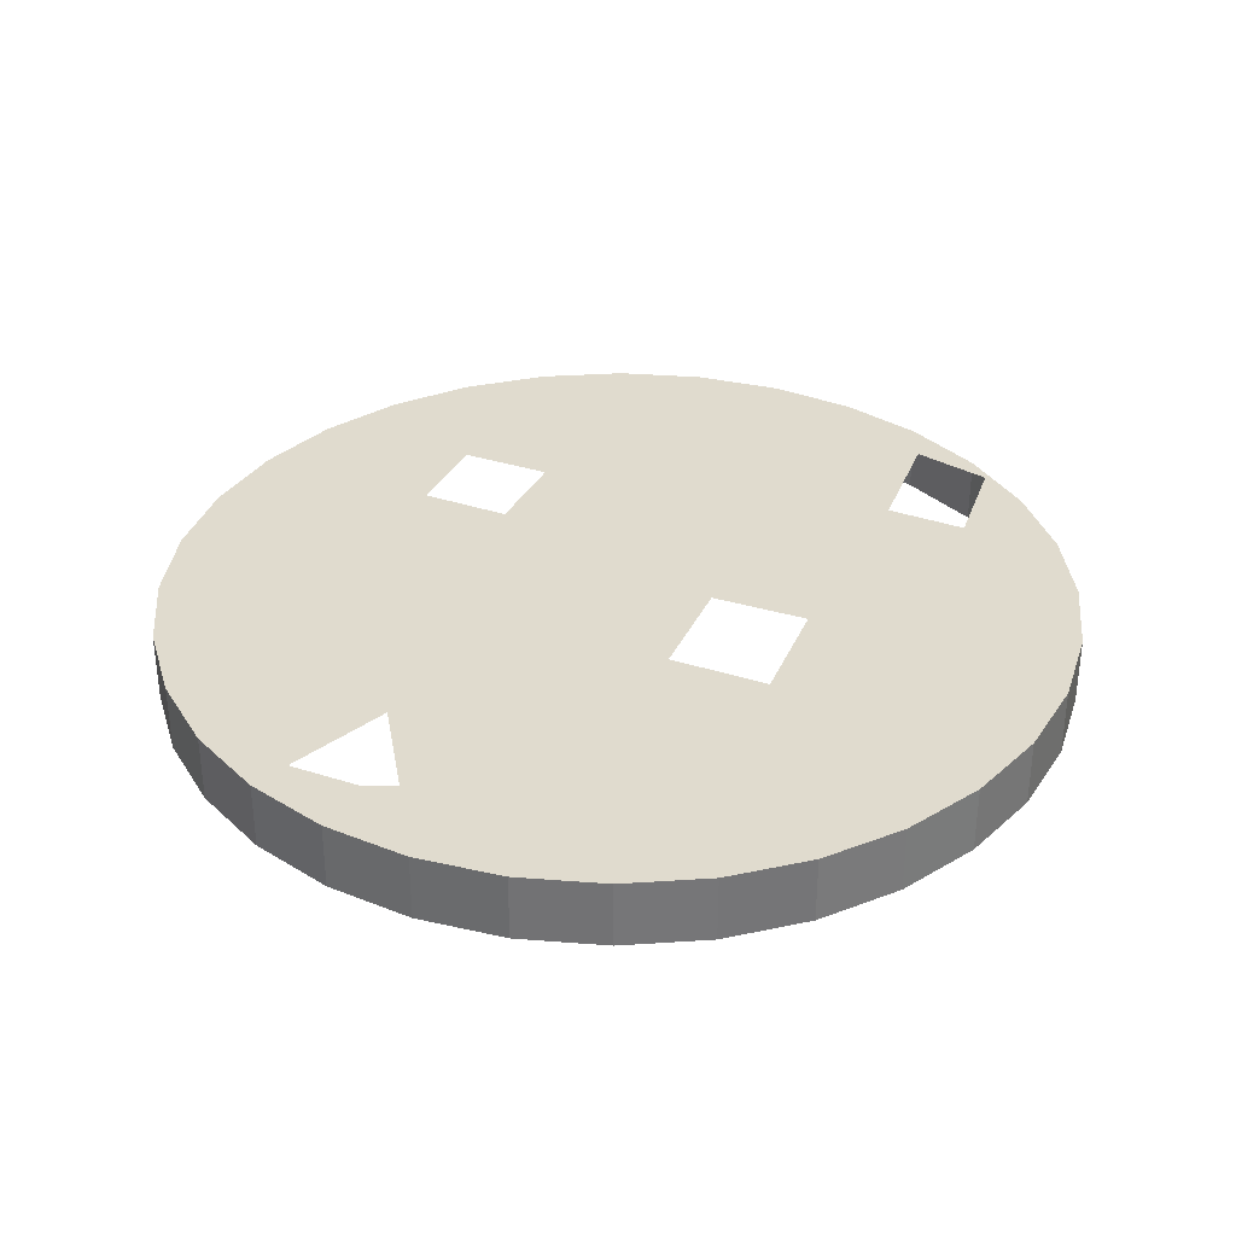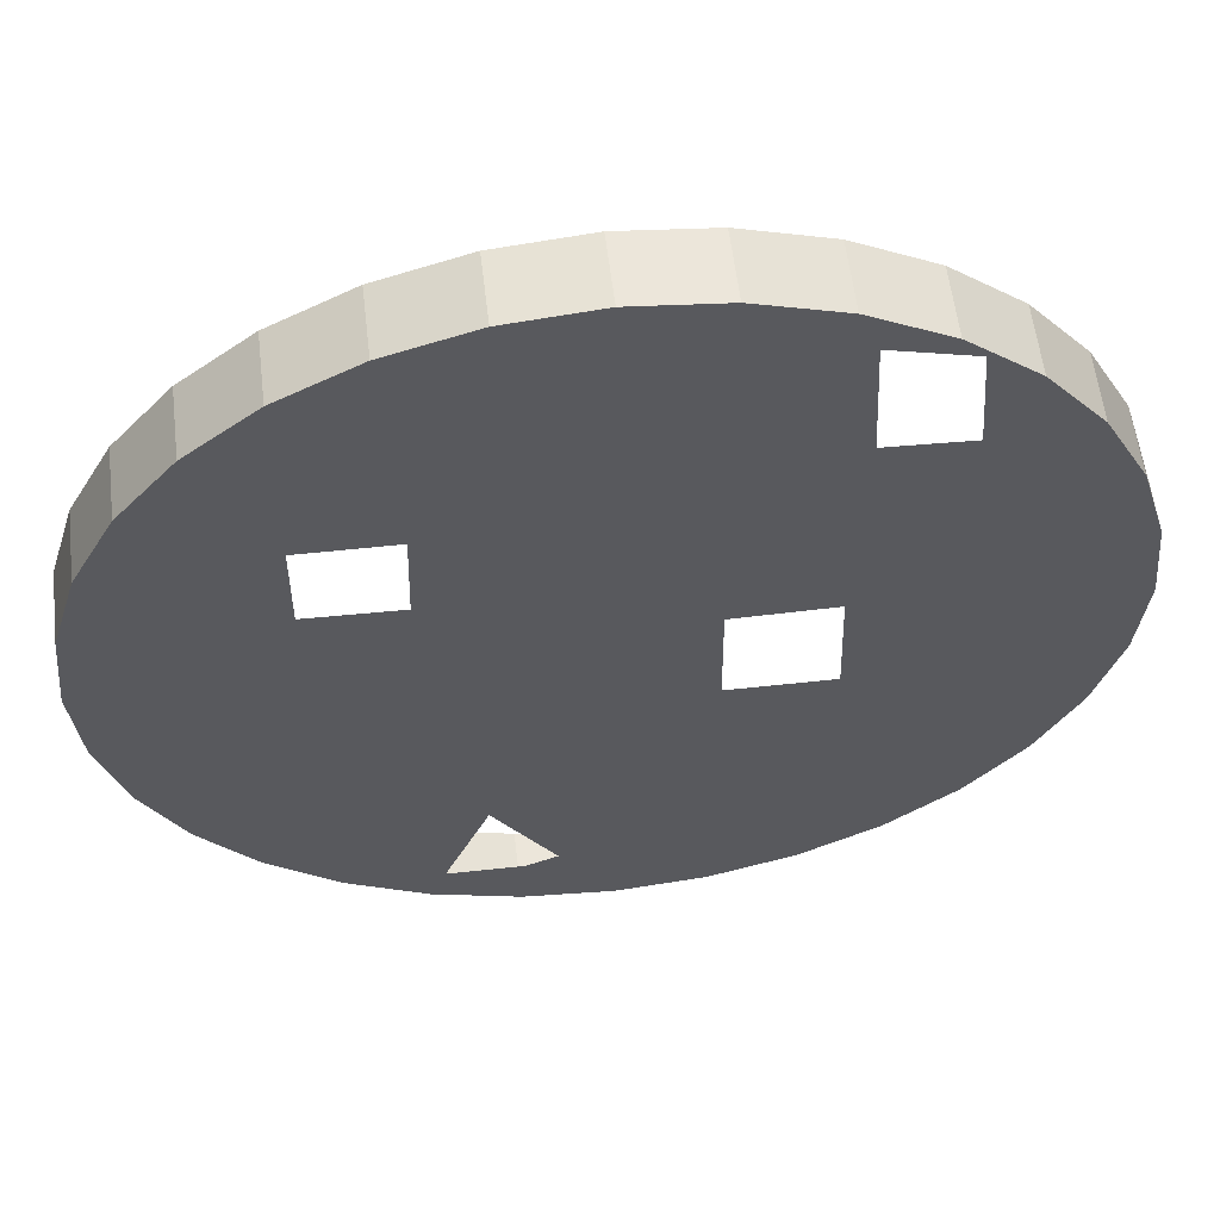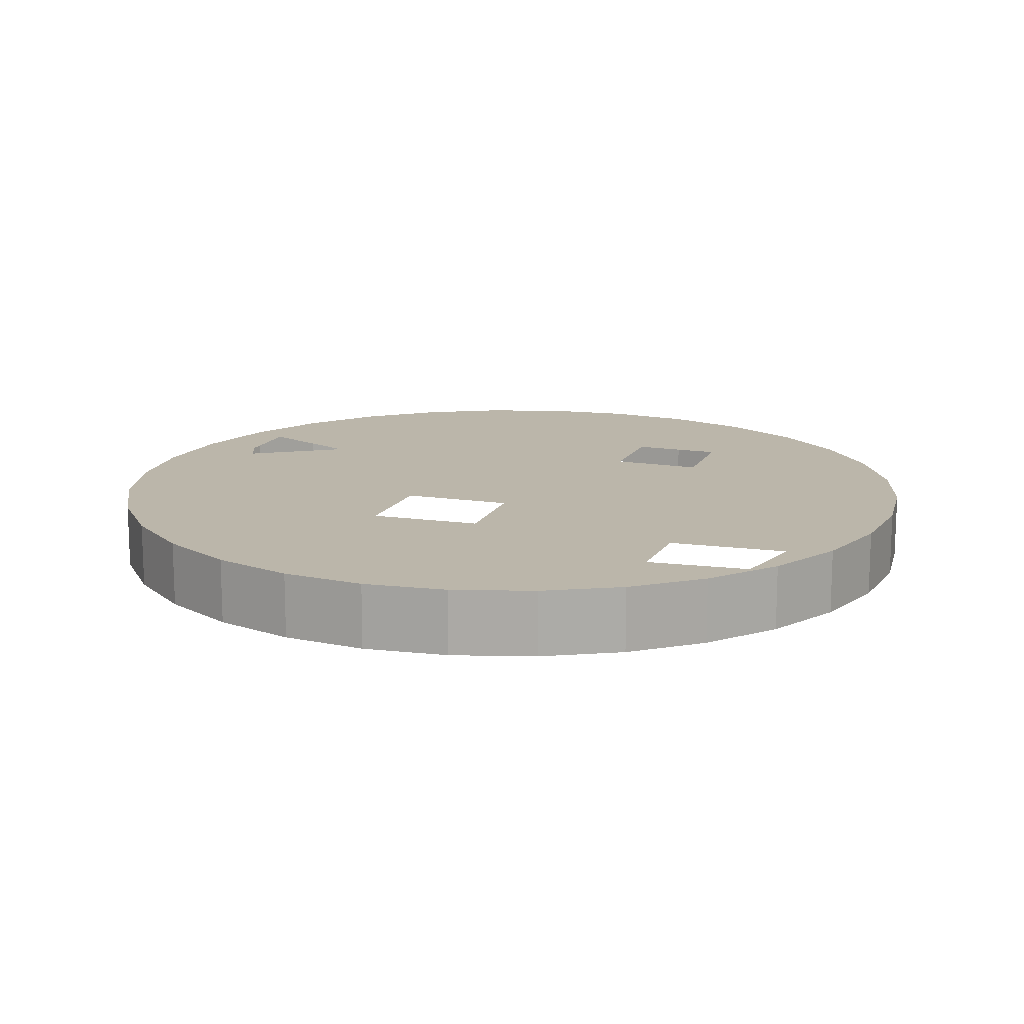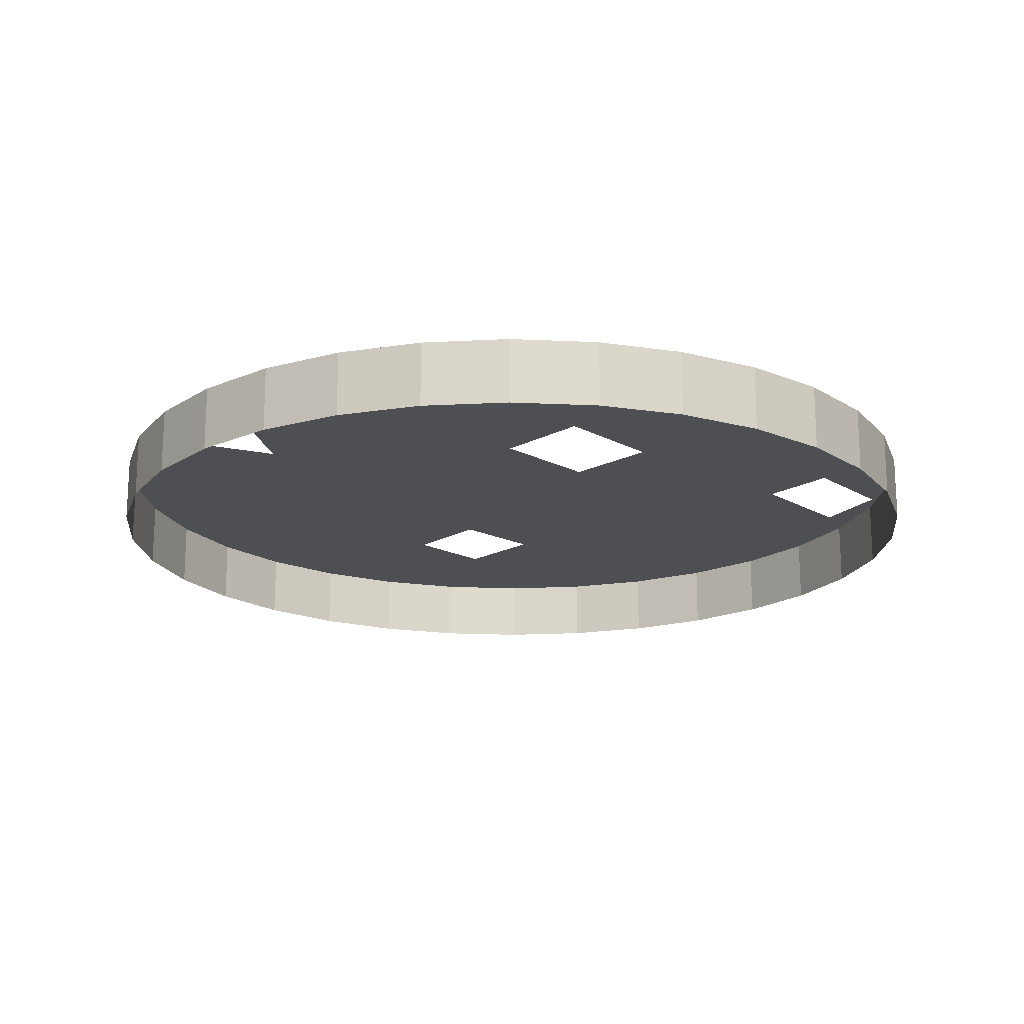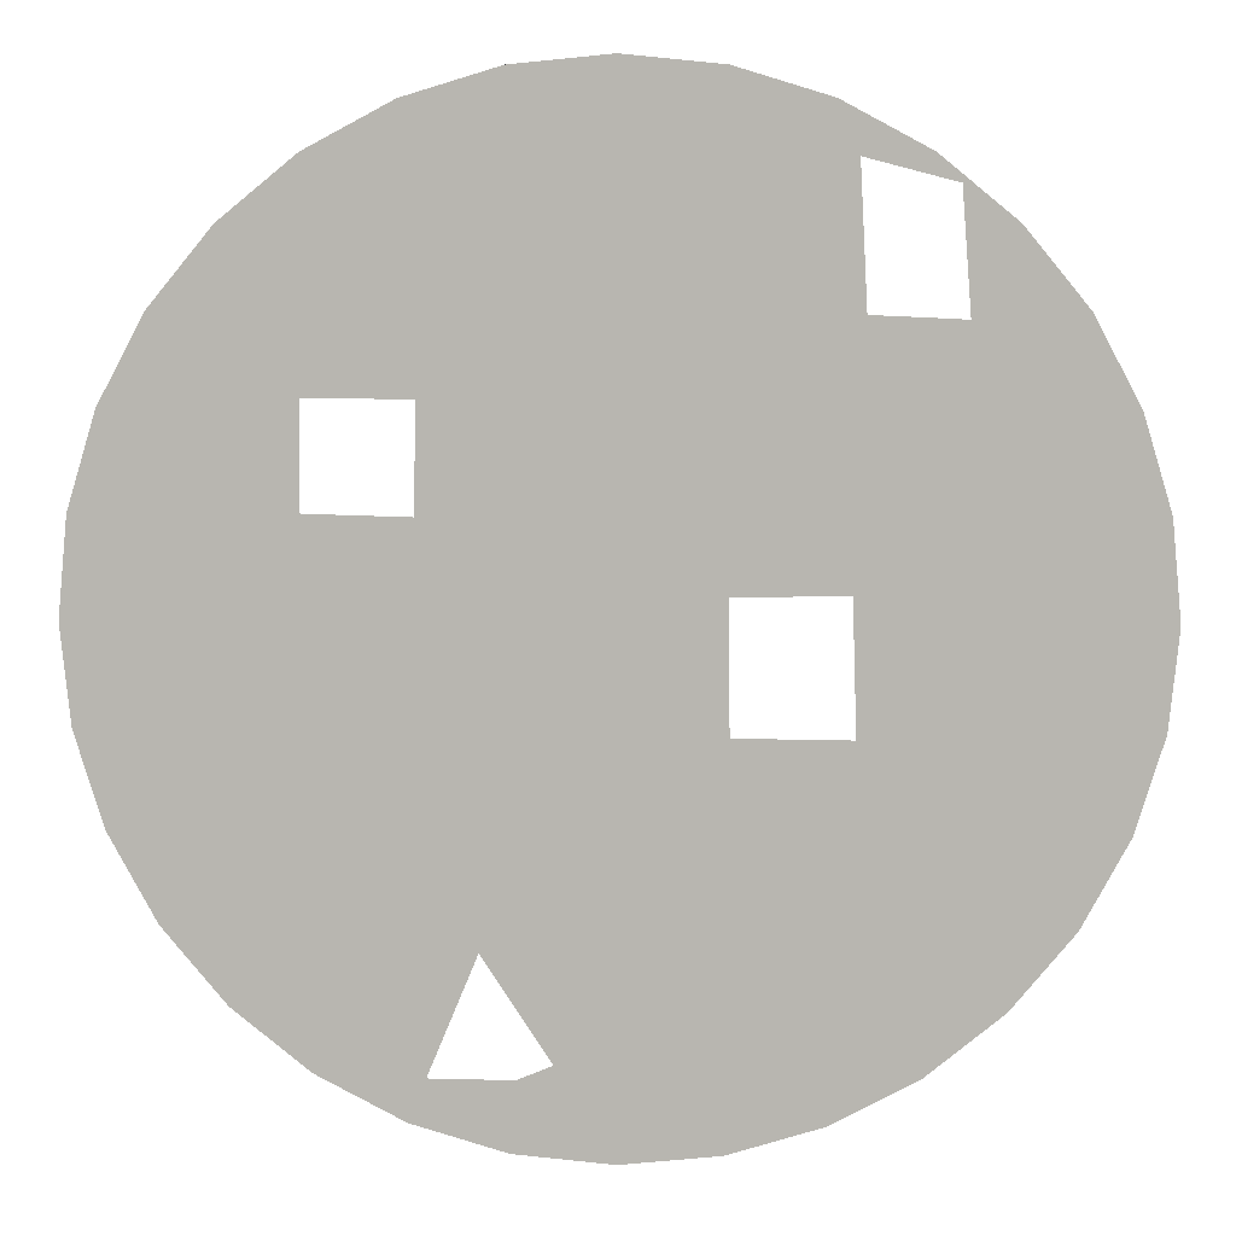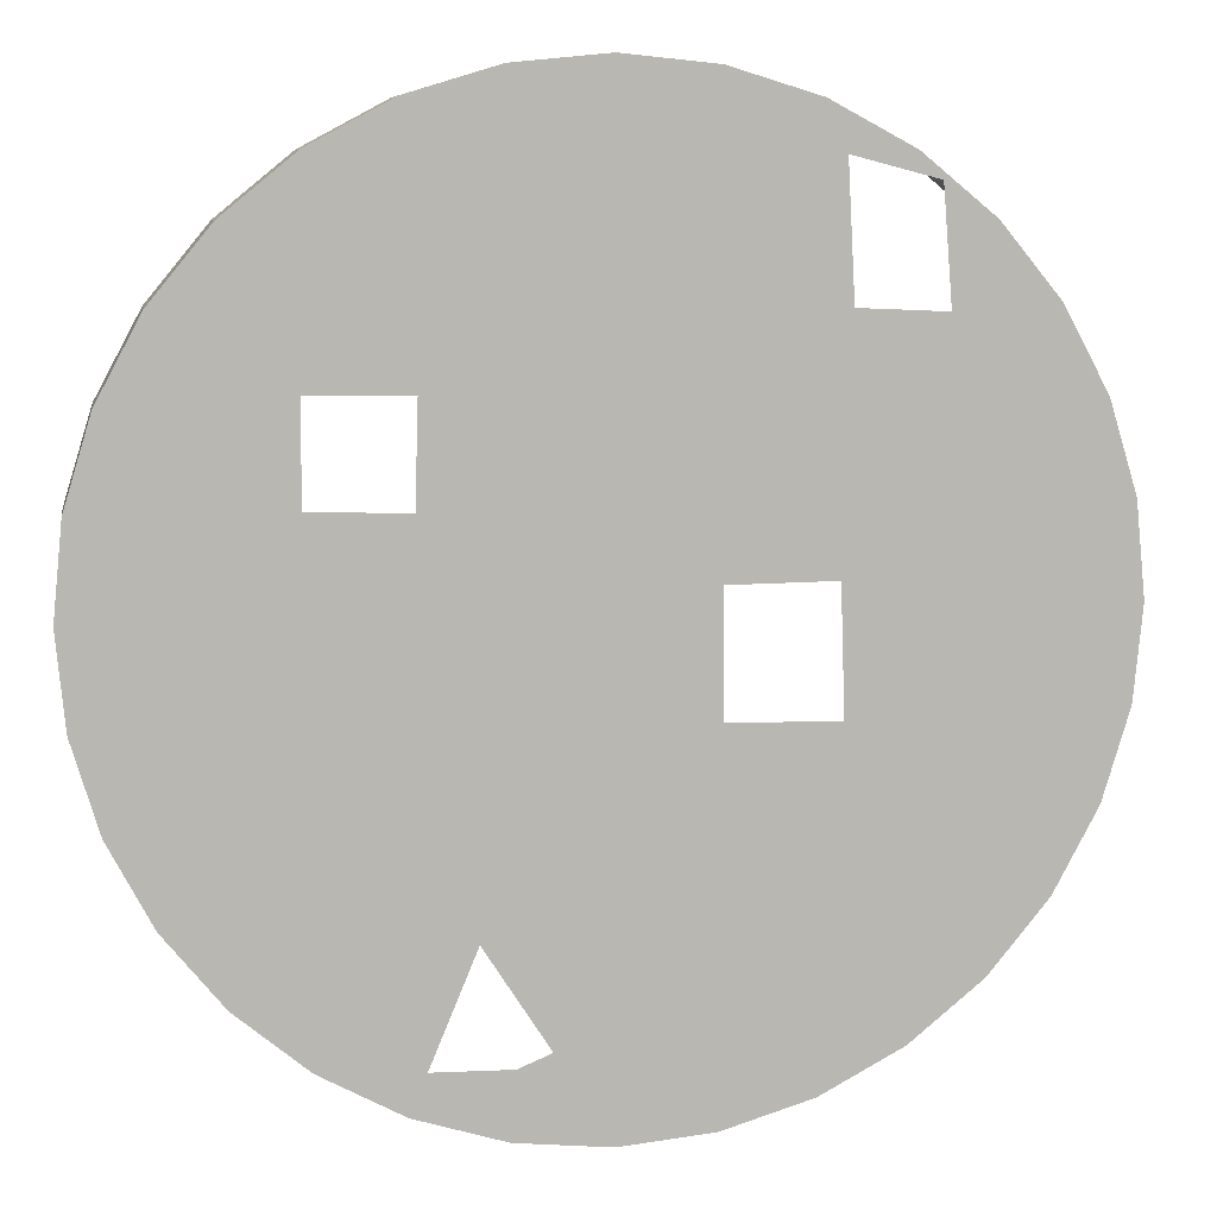
<metadata>
{"format":"obj","ext":"obj","renderer":"f3d","projection":"perspective","resolution":1024,"background":"white","views":[{"elev":33.5,"azim":-157.0,"up":"+Y"},{"elev":58.2,"azim":173.2,"up":"+Z"},{"elev":14.1,"azim":-70.7,"up":"+Y"},{"elev":-18.0,"azim":-134.7,"up":"+Y"},{"elev":8.3,"azim":-178.3,"up":"+Z"},{"elev":8.1,"azim":170.5,"up":"+Z"}]}
</metadata>
<code>
o 円柱.002
v 0.3892 -2e-06 -20.29
v 0.3892 2.992 -20.29
v 4.304 -2e-06 -19.91
v 4.304 2.992 -19.91
v 8.068 -1e-06 -18.77
v 8.068 2.992 -18.77
v 11.54 -1e-06 -16.91
v 11.54 2.992 -16.91
v 14.58 -1e-06 -14.42
v 14.58 2.992 -14.42
v 17.07 -1e-06 -11.38
v 17.07 2.992 -11.38
v 18.93 -1e-06 -7.908
v 18.93 2.992 -7.908
v 20.07 -0 -4.144
v 20.07 2.992 -4.144
v 20.45 -0 -0.2294
v 20.45 2.992 -0.2294
v 20.07 0 3.685
v 20.07 2.992 3.685
v 18.93 1e-06 7.449
v 18.93 2.992 7.449
v 17.07 1e-06 10.92
v 17.07 2.992 10.92
v 14.58 1e-06 13.96
v 14.58 2.992 13.96
v 11.54 1e-06 16.45
v 11.54 2.992 16.45
v 8.068 1e-06 18.31
v 8.068 2.992 18.31
v 4.304 1e-06 19.45
v 4.304 2.992 19.45
v 0.3892 1e-06 19.84
v 0.3892 2.992 19.84
v -3.525 1e-06 19.45
v -3.525 2.992 19.45
v -7.289 1e-06 18.31
v -7.289 2.992 18.31
v -10.76 1e-06 16.45
v -10.76 2.992 16.45
v -13.8 1e-06 13.96
v -13.8 2.992 13.96
v -16.29 1e-06 10.92
v -16.29 2.992 10.92
v -18.15 1e-06 7.449
v -18.15 2.992 7.449
v -19.29 0 3.685
v -19.29 2.992 3.685
v -19.68 -0 -0.2294
v -19.68 2.992 -0.2294
v -19.29 -0 -4.144
v -19.29 2.992 -4.144
v -18.15 -1e-06 -7.908
v -18.15 2.992 -7.908
v -16.29 -1e-06 -11.38
v -16.29 2.992 -11.38
v -13.8 -1e-06 -14.42
v -13.8 2.992 -14.42
v -10.76 -1e-06 -16.91
v -10.76 2.992 -16.91
v -7.289 -1e-06 -18.77
v -7.289 2.992 -18.77
v -3.525 -2e-06 -19.91
v -3.525 2.992 -19.91
v 7.366 2.992 -17.07
v 5.41 2.992 -12.35
v 4.081 2.992 -17.12
v 2.7 2.992 -16.54
v 2.741 2.992 -12.33
v 2.696 2.992 -17.13
v 7.542 2.992 -12.36
v 7.547 2.992 -17.07
v -8.198 2.992 -4.415
v -3.666 2.992 -4.365
v -3.612 2.992 0.7452
v -8.025 2.992 0.8054
v -11.68 2.992 15.37
v -8.122 2.992 16.3
v -10.44 2.992 10.7
v -8.416 2.992 10.78
v -12.06 2.992 10.62
v 11.64 2.992 7.826
v 11.69 2.992 3.7
v 7.631 2.992 3.584
v 7.51 2.992 7.78
f 2 3 1
f 4 5 3
f 6 7 5
f 8 9 7
f 10 11 9
f 12 13 11
f 14 15 13
f 16 17 15
f 18 19 17
f 20 21 19
f 22 23 21
f 24 25 23
f 26 27 25
f 28 29 27
f 30 31 29
f 32 33 31
f 34 35 33
f 36 37 35
f 38 39 37
f 40 41 39
f 42 43 41
f 44 45 43
f 46 47 45
f 48 49 47
f 50 51 49
f 52 53 51
f 54 55 53
f 56 57 55
f 58 59 57
f 60 61 59
f 38 22 82
f 62 63 61
f 64 1 63
f 2 4 3
f 4 6 5
f 6 8 7
f 8 10 9
f 10 12 11
f 12 14 13
f 14 16 15
f 16 18 17
f 18 20 19
f 20 22 21
f 22 24 23
f 24 26 25
f 26 28 27
f 28 30 29
f 30 32 31
f 32 34 33
f 34 36 35
f 36 38 37
f 38 40 39
f 40 42 41
f 42 44 43
f 44 46 45
f 46 48 47
f 48 50 49
f 50 52 51
f 52 54 53
f 54 56 55
f 56 58 57
f 58 60 59
f 60 62 61
f 6 4 2
f 2 64 62
f 62 60 58
f 58 56 54
f 54 52 50
f 50 48 54
f 48 46 54
f 46 44 42
f 40 77 42
f 38 36 30
f 36 34 30
f 34 32 30
f 30 28 26
f 26 24 22
f 22 20 14
f 20 18 14
f 18 16 14
f 14 12 10
f 10 8 6
f 2 68 70
f 2 62 54
f 62 58 54
f 46 42 54
f 81 79 54
f 30 26 38
f 26 22 38
f 14 10 22
f 10 6 22
f 6 67 65
f 62 64 63
f 64 2 1
f 68 69 66
f 73 74 69
f 67 70 68
f 71 65 66
f 75 76 80
f 78 77 38
f 38 85 84
f 22 83 82
f 82 85 38
f 40 38 77
f 67 6 2
f 2 54 68
f 70 67 2
f 54 42 81
f 42 77 81
f 75 66 74
f 66 69 74
f 69 68 73
f 68 54 73
f 71 72 65
f 76 73 54
f 54 79 76
f 79 80 76
f 80 78 38
f 38 66 75
f 38 75 80
f 83 22 71
f 22 6 71
f 6 65 72
f 71 66 84
f 66 38 84
f 6 72 71
f 84 83 71
l 9 15
l 25 31

</code>
